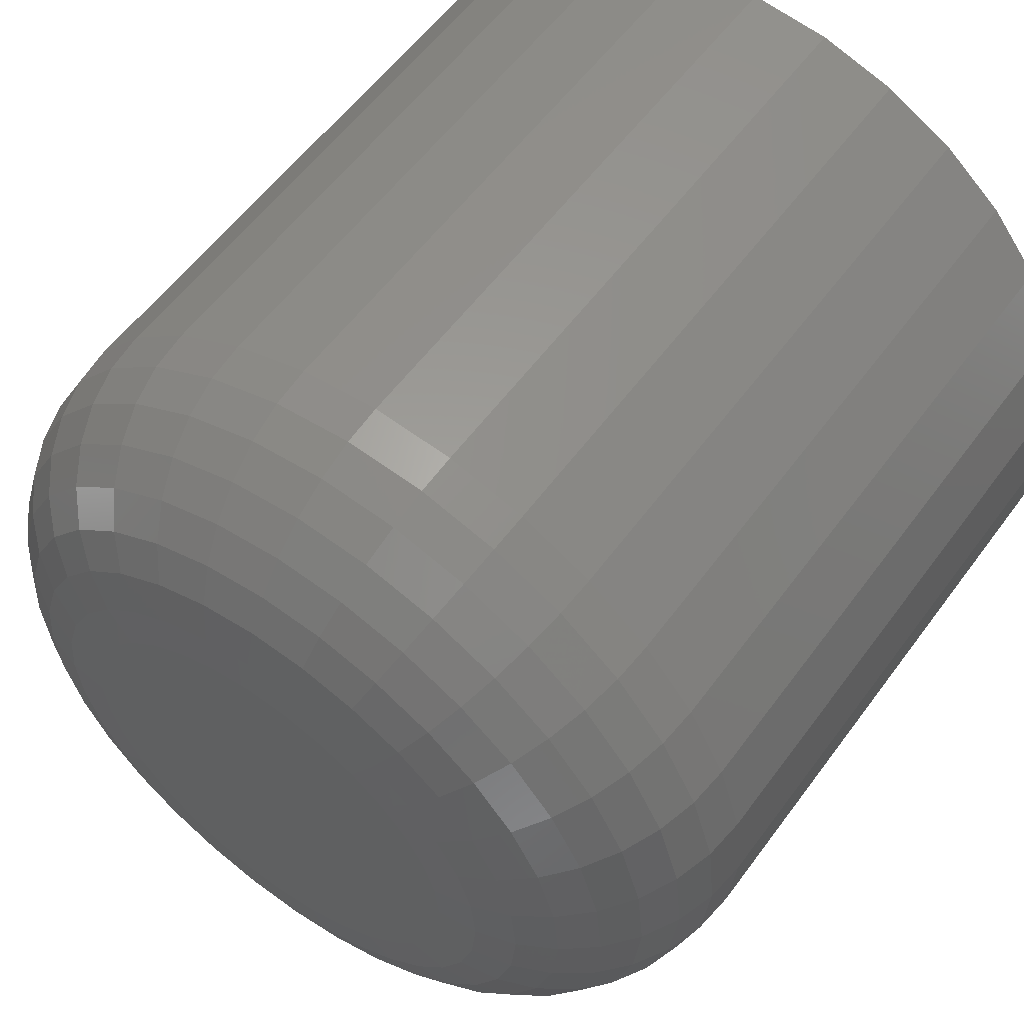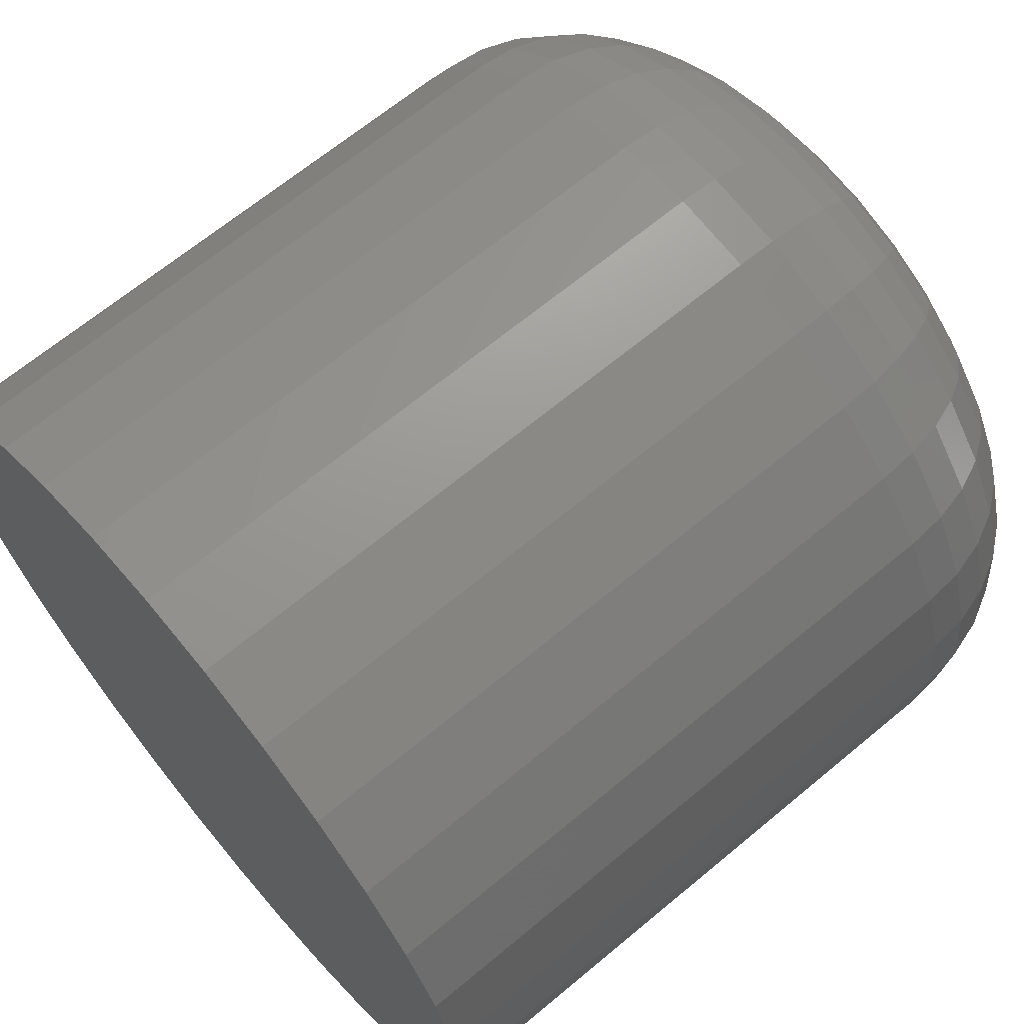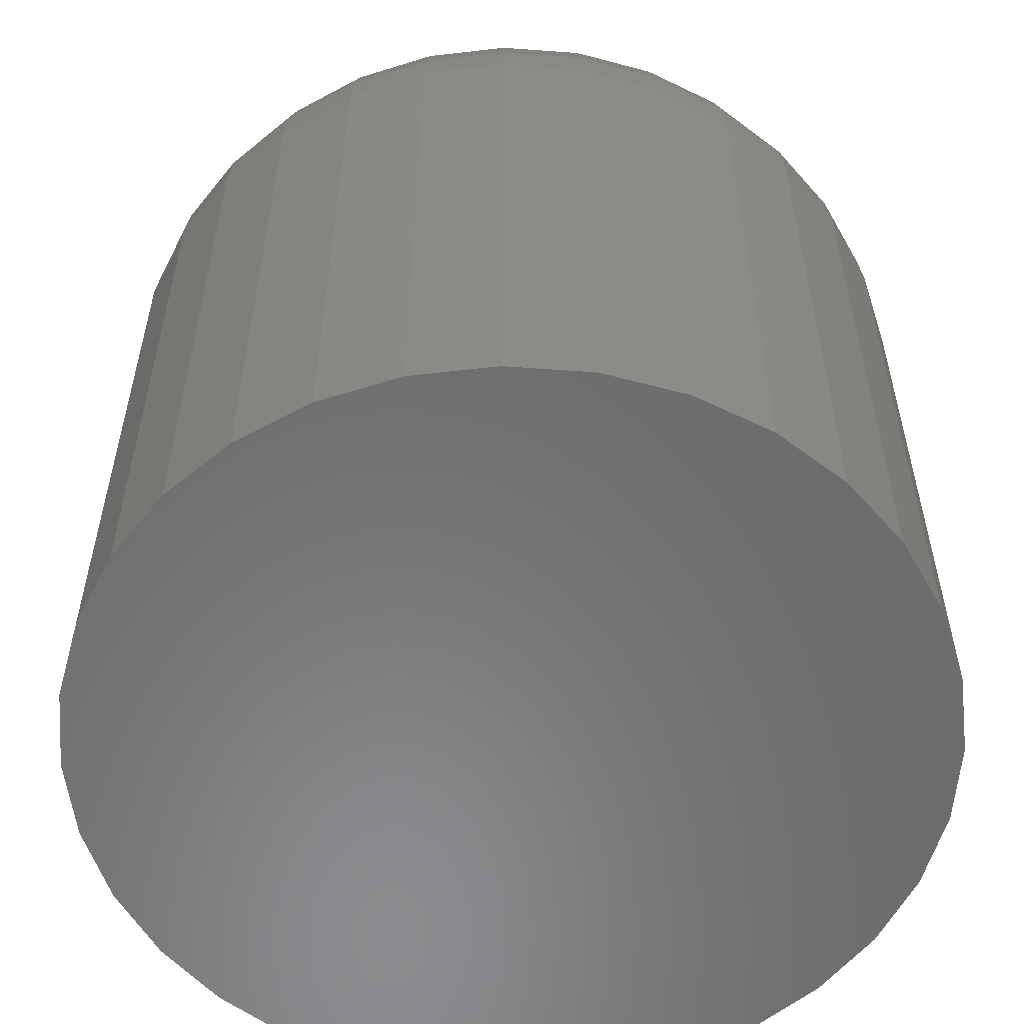
<metadata>
{"format":"stl","ext":"stl","renderer":"f3d","projection":"perspective","resolution":1024,"background":"white","views":[{"elev":56.4,"azim":35.7,"up":"+Y"},{"elev":66.5,"azim":-129.9,"up":"+Y"},{"elev":-56.7,"azim":80.0,"up":"+Z"}]}
</metadata>
<code>
# stl→obj: 320 verts, 636 faces
v -0.1214 -0.4785 0.01562
v -0.1219 -0.48 0.01562
v -0.1067 -0.4785 0.01562
v -0.1062 -0.48 0.01562
v -0.122 -0.4816 0.01562
v -0.1219 -0.4831 0.01562
v -0.1214 -0.4846 0.01562
v -0.1062 -0.4831 0.01562
v -0.1067 -0.4846 0.01562
v -0.1207 -0.486 0.01562
v -0.1074 -0.486 0.01562
v -0.1197 -0.4872 0.01562
v -0.1185 -0.4882 0.01562
v -0.1084 -0.4872 0.01562
v -0.1171 -0.4889 0.01562
v -0.1156 -0.4894 0.01562
v -0.1141 -0.4896 0.01562
v -0.1096 -0.4882 0.01562
v -0.1125 -0.4894 0.01562
v -0.111 -0.4889 0.01562
v -0.1061 -0.4816 0.01562
v -0.1074 -0.4771 0.01562
v -0.1084 -0.4759 0.01562
v -0.1096 -0.4749 0.01562
v -0.111 -0.4742 0.01562
v -0.1125 -0.4738 0.01562
v -0.1141 -0.4736 0.01562
v -0.1156 -0.4738 0.01562
v -0.1171 -0.4742 0.01562
v -0.1185 -0.4749 0.01562
v -0.1197 -0.4759 0.01562
v -0.1207 -0.4771 0.01562
v -0.09827 -0.4816 -0.01562
v -0.09827 -0.4816 0.007812
v -0.09858 -0.4847 -0.01562
v -0.09858 -0.4847 0.007812
v -0.09947 -0.4876 -0.01562
v -0.09947 -0.4876 0.007812
v -0.1009 -0.4904 -0.01562
v -0.1009 -0.4904 0.007812
v -0.1029 -0.4927 -0.01562
v -0.1029 -0.4927 0.007812
v -0.1053 -0.4947 -0.01562
v -0.1053 -0.4947 0.007812
v -0.108 -0.4962 -0.01562
v -0.108 -0.4962 0.007812
v -0.111 -0.4971 -0.01562
v -0.111 -0.4971 0.007812
v -0.1141 -0.4974 -0.01562
v -0.1141 -0.4974 0.007812
v -0.1171 -0.4971 -0.01562
v -0.1171 -0.4971 0.007812
v -0.1201 -0.4962 -0.01562
v -0.1201 -0.4962 0.007812
v -0.1228 -0.4947 -0.01562
v -0.1228 -0.4947 0.007812
v -0.1252 -0.4927 -0.01562
v -0.1252 -0.4927 0.007812
v -0.1272 -0.4904 -0.01562
v -0.1272 -0.4904 0.007812
v -0.1287 -0.4876 -0.01562
v -0.1287 -0.4876 0.007812
v -0.1295 -0.4847 -0.01562
v -0.1295 -0.4847 0.007812
v -0.1299 -0.4816 -0.01562
v -0.1299 -0.4816 0.007812
v -0.1295 -0.4785 -0.01562
v -0.1295 -0.4785 0.007812
v -0.1287 -0.4755 -0.01562
v -0.1287 -0.4755 0.007812
v -0.1272 -0.4728 -0.01562
v -0.1272 -0.4728 0.007812
v -0.1252 -0.4704 -0.01562
v -0.1252 -0.4704 0.007812
v -0.1228 -0.4685 -0.01562
v -0.1228 -0.4685 0.007812
v -0.1201 -0.467 -0.01562
v -0.1201 -0.467 0.007812
v -0.1171 -0.4661 -0.01562
v -0.1171 -0.4661 0.007812
v -0.1141 -0.4658 -0.01562
v -0.1141 -0.4658 0.007812
v -0.111 -0.4661 -0.01562
v -0.111 -0.4661 0.007812
v -0.108 -0.467 -0.01562
v -0.108 -0.467 0.007812
v -0.1053 -0.4685 -0.01562
v -0.1053 -0.4685 0.007812
v -0.1029 -0.4704 -0.01562
v -0.1029 -0.4704 0.007812
v -0.1009 -0.4728 -0.01562
v -0.1009 -0.4728 0.007812
v -0.09947 -0.4755 -0.01562
v -0.09947 -0.4755 0.007812
v -0.09858 -0.4785 -0.01562
v -0.09858 -0.4785 0.007812
v -0.1236 -0.4816 0.01547
v -0.1234 -0.4797 0.01547
v -0.125 -0.4816 0.01503
v -0.1248 -0.4794 0.01503
v -0.1264 -0.4816 0.01431
v -0.1261 -0.4792 0.01431
v -0.1276 -0.4816 0.01334
v -0.1273 -0.4789 0.01334
v -0.1285 -0.4816 0.01215
v -0.1283 -0.4788 0.01215
v -0.1293 -0.4816 0.0108
v -0.129 -0.4786 0.0108
v -0.1297 -0.4816 0.009337
v -0.1294 -0.4785 0.009337
v -0.1047 -0.4797 0.01547
v -0.1046 -0.4816 0.01547
v -0.1033 -0.4794 0.01503
v -0.1031 -0.4816 0.01503
v -0.102 -0.4792 0.01431
v -0.1017 -0.4816 0.01431
v -0.1008 -0.4789 0.01334
v -0.1006 -0.4816 0.01334
v -0.09987 -0.4788 0.01215
v -0.09959 -0.4816 0.01215
v -0.09916 -0.4786 0.0108
v -0.09887 -0.4816 0.0108
v -0.09872 -0.4785 0.009337
v -0.09842 -0.4816 0.009337
v -0.1053 -0.4779 0.01547
v -0.1039 -0.4774 0.01503
v -0.1027 -0.4769 0.01431
v -0.1016 -0.4764 0.01334
v -0.1007 -0.476 0.01215
v -0.1 -0.4758 0.0108
v -0.09961 -0.4756 0.009337
v -0.1062 -0.4763 0.01547
v -0.1049 -0.4755 0.01503
v -0.1038 -0.4747 0.01431
v -0.1028 -0.4741 0.01334
v -0.102 -0.4735 0.01215
v -0.1014 -0.4731 0.0108
v -0.1011 -0.4729 0.009337
v -0.1073 -0.4749 0.01547
v -0.1063 -0.4738 0.01503
v -0.1054 -0.4729 0.01431
v -0.1045 -0.472 0.01334
v -0.1038 -0.4713 0.01215
v -0.1033 -0.4708 0.0108
v -0.103 -0.4705 0.009337
v -0.1088 -0.4737 0.01547
v -0.108 -0.4725 0.01503
v -0.1072 -0.4713 0.01431
v -0.1066 -0.4704 0.01334
v -0.106 -0.4695 0.01215
v -0.1056 -0.4689 0.0108
v -0.1054 -0.4686 0.009337
v -0.1104 -0.4728 0.01547
v -0.1099 -0.4714 0.01503
v -0.1093 -0.4702 0.01431
v -0.1089 -0.4691 0.01334
v -0.1085 -0.4682 0.01215
v -0.1082 -0.4675 0.0108
v -0.1081 -0.4671 0.009337
v -0.1122 -0.4723 0.01547
v -0.1119 -0.4708 0.01503
v -0.1117 -0.4695 0.01431
v -0.1114 -0.4683 0.01334
v -0.1112 -0.4674 0.01215
v -0.1111 -0.4667 0.0108
v -0.111 -0.4662 0.009337
v -0.1141 -0.4721 0.01547
v -0.1141 -0.4706 0.01503
v -0.1141 -0.4693 0.01431
v -0.1141 -0.4681 0.01334
v -0.1141 -0.4671 0.01215
v -0.1141 -0.4664 0.0108
v -0.1141 -0.4659 0.009337
v -0.1159 -0.4723 0.01547
v -0.1162 -0.4708 0.01503
v -0.1165 -0.4695 0.01431
v -0.1167 -0.4683 0.01334
v -0.1169 -0.4674 0.01215
v -0.117 -0.4667 0.0108
v -0.1171 -0.4662 0.009337
v -0.1177 -0.4728 0.01547
v -0.1183 -0.4714 0.01503
v -0.1188 -0.4702 0.01431
v -0.1192 -0.4691 0.01334
v -0.1196 -0.4682 0.01215
v -0.1199 -0.4675 0.0108
v -0.12 -0.4671 0.009337
v -0.1193 -0.4737 0.01547
v -0.1202 -0.4725 0.01503
v -0.1209 -0.4713 0.01431
v -0.1216 -0.4704 0.01334
v -0.1221 -0.4695 0.01215
v -0.1225 -0.4689 0.0108
v -0.1228 -0.4686 0.009337
v -0.1208 -0.4749 0.01547
v -0.1218 -0.4738 0.01503
v -0.1228 -0.4729 0.01431
v -0.1236 -0.472 0.01334
v -0.1243 -0.4713 0.01215
v -0.1248 -0.4708 0.0108
v -0.1251 -0.4705 0.009337
v -0.122 -0.4763 0.01547
v -0.1232 -0.4755 0.01503
v -0.1243 -0.4747 0.01431
v -0.1253 -0.4741 0.01334
v -0.1261 -0.4735 0.01215
v -0.1267 -0.4731 0.0108
v -0.1271 -0.4729 0.009337
v -0.1228 -0.4779 0.01547
v -0.1242 -0.4774 0.01503
v -0.1254 -0.4769 0.01431
v -0.1265 -0.4764 0.01334
v -0.1274 -0.476 0.01215
v -0.1281 -0.4758 0.0108
v -0.1285 -0.4756 0.009337
v -0.1047 -0.4834 0.01547
v -0.1033 -0.4837 0.01503
v -0.102 -0.484 0.01431
v -0.1008 -0.4842 0.01334
v -0.09987 -0.4844 0.01215
v -0.09916 -0.4845 0.0108
v -0.09872 -0.4846 0.009337
v -0.1234 -0.4834 0.01547
v -0.1248 -0.4837 0.01503
v -0.1261 -0.484 0.01431
v -0.1273 -0.4842 0.01334
v -0.1283 -0.4844 0.01215
v -0.129 -0.4845 0.0108
v -0.1294 -0.4846 0.009337
v -0.1228 -0.4852 0.01547
v -0.1242 -0.4858 0.01503
v -0.1254 -0.4863 0.01431
v -0.1265 -0.4867 0.01334
v -0.1274 -0.4871 0.01215
v -0.1281 -0.4874 0.0108
v -0.1285 -0.4876 0.009337
v -0.122 -0.4869 0.01547
v -0.1232 -0.4877 0.01503
v -0.1243 -0.4884 0.01431
v -0.1253 -0.4891 0.01334
v -0.1261 -0.4896 0.01215
v -0.1267 -0.49 0.0108
v -0.1271 -0.4903 0.009337
v -0.1208 -0.4883 0.01547
v -0.1218 -0.4893 0.01503
v -0.1228 -0.4903 0.01431
v -0.1236 -0.4911 0.01334
v -0.1243 -0.4918 0.01215
v -0.1248 -0.4923 0.0108
v -0.1251 -0.4926 0.009337
v -0.1193 -0.4895 0.01547
v -0.1202 -0.4907 0.01503
v -0.1209 -0.4918 0.01431
v -0.1216 -0.4928 0.01334
v -0.1221 -0.4936 0.01215
v -0.1225 -0.4942 0.0108
v -0.1228 -0.4946 0.009337
v -0.1177 -0.4904 0.01547
v -0.1183 -0.4917 0.01503
v -0.1188 -0.493 0.01431
v -0.1192 -0.4941 0.01334
v -0.1196 -0.495 0.01215
v -0.1199 -0.4956 0.0108
v -0.12 -0.496 0.009337
v -0.1159 -0.4909 0.01547
v -0.1162 -0.4923 0.01503
v -0.1165 -0.4937 0.01431
v -0.1167 -0.4948 0.01334
v -0.1169 -0.4958 0.01215
v -0.117 -0.4965 0.0108
v -0.1171 -0.4969 0.009337
v -0.1141 -0.4911 0.01547
v -0.1141 -0.4925 0.01503
v -0.1141 -0.4939 0.01431
v -0.1141 -0.4951 0.01334
v -0.1141 -0.4961 0.01215
v -0.1141 -0.4968 0.0108
v -0.1141 -0.4972 0.009337
v -0.1122 -0.4909 0.01547
v -0.1119 -0.4923 0.01503
v -0.1117 -0.4937 0.01431
v -0.1114 -0.4948 0.01334
v -0.1112 -0.4958 0.01215
v -0.1111 -0.4965 0.0108
v -0.111 -0.4969 0.009337
v -0.1104 -0.4904 0.01547
v -0.1099 -0.4917 0.01503
v -0.1093 -0.493 0.01431
v -0.1089 -0.4941 0.01334
v -0.1085 -0.495 0.01215
v -0.1082 -0.4956 0.0108
v -0.1081 -0.496 0.009337
v -0.1088 -0.4895 0.01547
v -0.108 -0.4907 0.01503
v -0.1072 -0.4918 0.01431
v -0.1066 -0.4928 0.01334
v -0.106 -0.4936 0.01215
v -0.1056 -0.4942 0.0108
v -0.1054 -0.4946 0.009337
v -0.1073 -0.4883 0.01547
v -0.1063 -0.4893 0.01503
v -0.1054 -0.4903 0.01431
v -0.1045 -0.4911 0.01334
v -0.1038 -0.4918 0.01215
v -0.1033 -0.4923 0.0108
v -0.103 -0.4926 0.009337
v -0.1062 -0.4869 0.01547
v -0.1049 -0.4877 0.01503
v -0.1038 -0.4884 0.01431
v -0.1028 -0.4891 0.01334
v -0.102 -0.4896 0.01215
v -0.1014 -0.49 0.0108
v -0.1011 -0.4903 0.009337
v -0.1053 -0.4852 0.01547
v -0.1039 -0.4858 0.01503
v -0.1027 -0.4863 0.01431
v -0.1016 -0.4867 0.01334
v -0.1007 -0.4871 0.01215
v -0.1 -0.4874 0.0108
v -0.09961 -0.4876 0.009337
f 1 2 3
f 3 2 4
f 5 4 2
f 6 7 8
f 8 7 9
f 7 10 9
f 9 10 11
f 10 12 11
f 11 12 13
f 11 13 14
f 14 13 15
f 14 15 16
f 16 17 14
f 18 14 17
f 18 17 19
f 18 19 20
f 21 4 5
f 21 5 6
f 21 6 8
f 22 23 24
f 22 24 25
f 22 25 26
f 22 26 27
f 22 27 28
f 22 28 29
f 22 29 30
f 22 30 31
f 22 31 32
f 22 32 1
f 22 1 3
f 33 34 35
f 35 34 36
f 35 36 37
f 37 36 38
f 37 38 39
f 39 38 40
f 39 40 41
f 41 40 42
f 41 42 43
f 43 42 44
f 43 44 45
f 45 44 46
f 45 46 47
f 47 46 48
f 47 48 49
f 49 48 50
f 49 50 51
f 51 50 52
f 51 52 53
f 53 52 54
f 53 54 55
f 55 54 56
f 55 56 57
f 57 56 58
f 57 58 59
f 59 58 60
f 59 60 61
f 61 60 62
f 61 62 63
f 63 62 64
f 63 64 65
f 65 64 66
f 65 66 67
f 67 66 68
f 67 68 69
f 69 68 70
f 69 70 71
f 71 70 72
f 71 72 73
f 73 72 74
f 73 74 75
f 75 74 76
f 75 76 77
f 77 76 78
f 77 78 79
f 79 78 80
f 79 80 81
f 81 80 82
f 81 82 83
f 83 82 84
f 83 84 85
f 85 84 86
f 85 86 87
f 87 86 88
f 87 88 89
f 89 88 90
f 89 90 91
f 91 90 92
f 91 92 93
f 93 92 94
f 93 94 95
f 95 94 96
f 95 96 33
f 33 96 34
f 5 2 97
f 97 2 98
f 97 98 99
f 99 98 100
f 99 100 101
f 101 100 102
f 101 102 103
f 103 102 104
f 103 104 105
f 105 104 106
f 105 106 107
f 107 106 108
f 107 108 109
f 109 108 110
f 109 110 66
f 66 110 68
f 4 21 111
f 111 21 112
f 111 112 113
f 113 112 114
f 113 114 115
f 115 114 116
f 115 116 117
f 117 116 118
f 117 118 119
f 119 118 120
f 119 120 121
f 121 120 122
f 121 122 123
f 123 122 124
f 123 124 96
f 96 124 34
f 3 4 125
f 125 4 111
f 125 111 126
f 126 111 113
f 126 113 127
f 127 113 115
f 127 115 128
f 128 115 117
f 128 117 129
f 129 117 119
f 129 119 130
f 130 119 121
f 130 121 131
f 131 121 123
f 131 123 94
f 94 123 96
f 22 3 132
f 132 3 125
f 132 125 133
f 133 125 126
f 133 126 134
f 134 126 127
f 134 127 135
f 135 127 128
f 135 128 136
f 136 128 129
f 136 129 137
f 137 129 130
f 137 130 138
f 138 130 131
f 138 131 92
f 92 131 94
f 23 22 139
f 139 22 132
f 139 132 140
f 140 132 133
f 140 133 141
f 141 133 134
f 141 134 142
f 142 134 135
f 142 135 143
f 143 135 136
f 143 136 144
f 144 136 137
f 144 137 145
f 145 137 138
f 145 138 90
f 90 138 92
f 24 23 146
f 146 23 139
f 146 139 147
f 147 139 140
f 147 140 148
f 148 140 141
f 148 141 149
f 149 141 142
f 149 142 150
f 150 142 143
f 150 143 151
f 151 143 144
f 151 144 152
f 152 144 145
f 152 145 88
f 88 145 90
f 25 24 153
f 153 24 146
f 153 146 154
f 154 146 147
f 154 147 155
f 155 147 148
f 155 148 156
f 156 148 149
f 156 149 157
f 157 149 150
f 157 150 158
f 158 150 151
f 158 151 159
f 159 151 152
f 159 152 86
f 86 152 88
f 26 25 160
f 160 25 153
f 160 153 161
f 161 153 154
f 161 154 162
f 162 154 155
f 162 155 163
f 163 155 156
f 163 156 164
f 164 156 157
f 164 157 165
f 165 157 158
f 165 158 166
f 166 158 159
f 166 159 84
f 84 159 86
f 27 26 167
f 167 26 160
f 167 160 168
f 168 160 161
f 168 161 169
f 169 161 162
f 169 162 170
f 170 162 163
f 170 163 171
f 171 163 164
f 171 164 172
f 172 164 165
f 172 165 173
f 173 165 166
f 173 166 82
f 82 166 84
f 28 27 174
f 174 27 167
f 174 167 175
f 175 167 168
f 175 168 176
f 176 168 169
f 176 169 177
f 177 169 170
f 177 170 178
f 178 170 171
f 178 171 179
f 179 171 172
f 179 172 180
f 180 172 173
f 180 173 80
f 80 173 82
f 29 28 181
f 181 28 174
f 181 174 182
f 182 174 175
f 182 175 183
f 183 175 176
f 183 176 184
f 184 176 177
f 184 177 185
f 185 177 178
f 185 178 186
f 186 178 179
f 186 179 187
f 187 179 180
f 187 180 78
f 78 180 80
f 30 29 188
f 188 29 181
f 188 181 189
f 189 181 182
f 189 182 190
f 190 182 183
f 190 183 191
f 191 183 184
f 191 184 192
f 192 184 185
f 192 185 193
f 193 185 186
f 193 186 194
f 194 186 187
f 194 187 76
f 76 187 78
f 31 30 195
f 195 30 188
f 195 188 196
f 196 188 189
f 196 189 197
f 197 189 190
f 197 190 198
f 198 190 191
f 198 191 199
f 199 191 192
f 199 192 200
f 200 192 193
f 200 193 201
f 201 193 194
f 201 194 74
f 74 194 76
f 32 31 202
f 202 31 195
f 202 195 203
f 203 195 196
f 203 196 204
f 204 196 197
f 204 197 205
f 205 197 198
f 205 198 206
f 206 198 199
f 206 199 207
f 207 199 200
f 207 200 208
f 208 200 201
f 208 201 72
f 72 201 74
f 1 32 209
f 209 32 202
f 209 202 210
f 210 202 203
f 210 203 211
f 211 203 204
f 211 204 212
f 212 204 205
f 212 205 213
f 213 205 206
f 213 206 214
f 214 206 207
f 214 207 215
f 215 207 208
f 215 208 70
f 70 208 72
f 2 1 98
f 98 1 209
f 98 209 100
f 100 209 210
f 100 210 102
f 102 210 211
f 102 211 104
f 104 211 212
f 104 212 106
f 106 212 213
f 106 213 108
f 108 213 214
f 108 214 110
f 110 214 215
f 110 215 68
f 68 215 70
f 21 8 112
f 112 8 216
f 112 216 114
f 114 216 217
f 114 217 116
f 116 217 218
f 116 218 118
f 118 218 219
f 118 219 120
f 120 219 220
f 120 220 122
f 122 220 221
f 122 221 124
f 124 221 222
f 124 222 34
f 34 222 36
f 6 5 223
f 223 5 97
f 223 97 224
f 224 97 99
f 224 99 225
f 225 99 101
f 225 101 226
f 226 101 103
f 226 103 227
f 227 103 105
f 227 105 228
f 228 105 107
f 228 107 229
f 229 107 109
f 229 109 64
f 64 109 66
f 7 6 230
f 230 6 223
f 230 223 231
f 231 223 224
f 231 224 232
f 232 224 225
f 232 225 233
f 233 225 226
f 233 226 234
f 234 226 227
f 234 227 235
f 235 227 228
f 235 228 236
f 236 228 229
f 236 229 62
f 62 229 64
f 10 7 237
f 237 7 230
f 237 230 238
f 238 230 231
f 238 231 239
f 239 231 232
f 239 232 240
f 240 232 233
f 240 233 241
f 241 233 234
f 241 234 242
f 242 234 235
f 242 235 243
f 243 235 236
f 243 236 60
f 60 236 62
f 12 10 244
f 244 10 237
f 244 237 245
f 245 237 238
f 245 238 246
f 246 238 239
f 246 239 247
f 247 239 240
f 247 240 248
f 248 240 241
f 248 241 249
f 249 241 242
f 249 242 250
f 250 242 243
f 250 243 58
f 58 243 60
f 13 12 251
f 251 12 244
f 251 244 252
f 252 244 245
f 252 245 253
f 253 245 246
f 253 246 254
f 254 246 247
f 254 247 255
f 255 247 248
f 255 248 256
f 256 248 249
f 256 249 257
f 257 249 250
f 257 250 56
f 56 250 58
f 15 13 258
f 258 13 251
f 258 251 259
f 259 251 252
f 259 252 260
f 260 252 253
f 260 253 261
f 261 253 254
f 261 254 262
f 262 254 255
f 262 255 263
f 263 255 256
f 263 256 264
f 264 256 257
f 264 257 54
f 54 257 56
f 16 15 265
f 265 15 258
f 265 258 266
f 266 258 259
f 266 259 267
f 267 259 260
f 267 260 268
f 268 260 261
f 268 261 269
f 269 261 262
f 269 262 270
f 270 262 263
f 270 263 271
f 271 263 264
f 271 264 52
f 52 264 54
f 17 16 272
f 272 16 265
f 272 265 273
f 273 265 266
f 273 266 274
f 274 266 267
f 274 267 275
f 275 267 268
f 275 268 276
f 276 268 269
f 276 269 277
f 277 269 270
f 277 270 278
f 278 270 271
f 278 271 50
f 50 271 52
f 19 17 279
f 279 17 272
f 279 272 280
f 280 272 273
f 280 273 281
f 281 273 274
f 281 274 282
f 282 274 275
f 282 275 283
f 283 275 276
f 283 276 284
f 284 276 277
f 284 277 285
f 285 277 278
f 285 278 48
f 48 278 50
f 20 19 286
f 286 19 279
f 286 279 287
f 287 279 280
f 287 280 288
f 288 280 281
f 288 281 289
f 289 281 282
f 289 282 290
f 290 282 283
f 290 283 291
f 291 283 284
f 291 284 292
f 292 284 285
f 292 285 46
f 46 285 48
f 18 20 293
f 293 20 286
f 293 286 294
f 294 286 287
f 294 287 295
f 295 287 288
f 295 288 296
f 296 288 289
f 296 289 297
f 297 289 290
f 297 290 298
f 298 290 291
f 298 291 299
f 299 291 292
f 299 292 44
f 44 292 46
f 14 18 300
f 300 18 293
f 300 293 301
f 301 293 294
f 301 294 302
f 302 294 295
f 302 295 303
f 303 295 296
f 303 296 304
f 304 296 297
f 304 297 305
f 305 297 298
f 305 298 306
f 306 298 299
f 306 299 42
f 42 299 44
f 11 14 307
f 307 14 300
f 307 300 308
f 308 300 301
f 308 301 309
f 309 301 302
f 309 302 310
f 310 302 303
f 310 303 311
f 311 303 304
f 311 304 312
f 312 304 305
f 312 305 313
f 313 305 306
f 313 306 40
f 40 306 42
f 9 11 314
f 314 11 307
f 314 307 315
f 315 307 308
f 315 308 316
f 316 308 309
f 316 309 317
f 317 309 310
f 317 310 318
f 318 310 311
f 318 311 319
f 319 311 312
f 319 312 320
f 320 312 313
f 320 313 38
f 38 313 40
f 8 9 216
f 216 9 314
f 216 314 217
f 217 314 315
f 217 315 218
f 218 315 316
f 218 316 219
f 219 316 317
f 219 317 220
f 220 317 318
f 220 318 221
f 221 318 319
f 221 319 222
f 222 319 320
f 222 320 36
f 36 320 38
f 71 73 89
f 91 71 89
f 69 71 91
f 93 69 91
f 39 59 37
f 57 59 39
f 41 57 39
f 55 57 41
f 43 55 41
f 43 53 55
f 51 53 43
f 45 51 43
f 45 49 51
f 47 49 45
f 87 89 73
f 87 73 75
f 87 75 77
f 87 77 79
f 87 79 81
f 87 81 83
f 87 83 85
f 59 61 37
f 37 61 63
f 37 63 35
f 35 63 65
f 35 65 33
f 33 65 67
f 33 67 95
f 95 67 69
f 95 69 93

</code>
